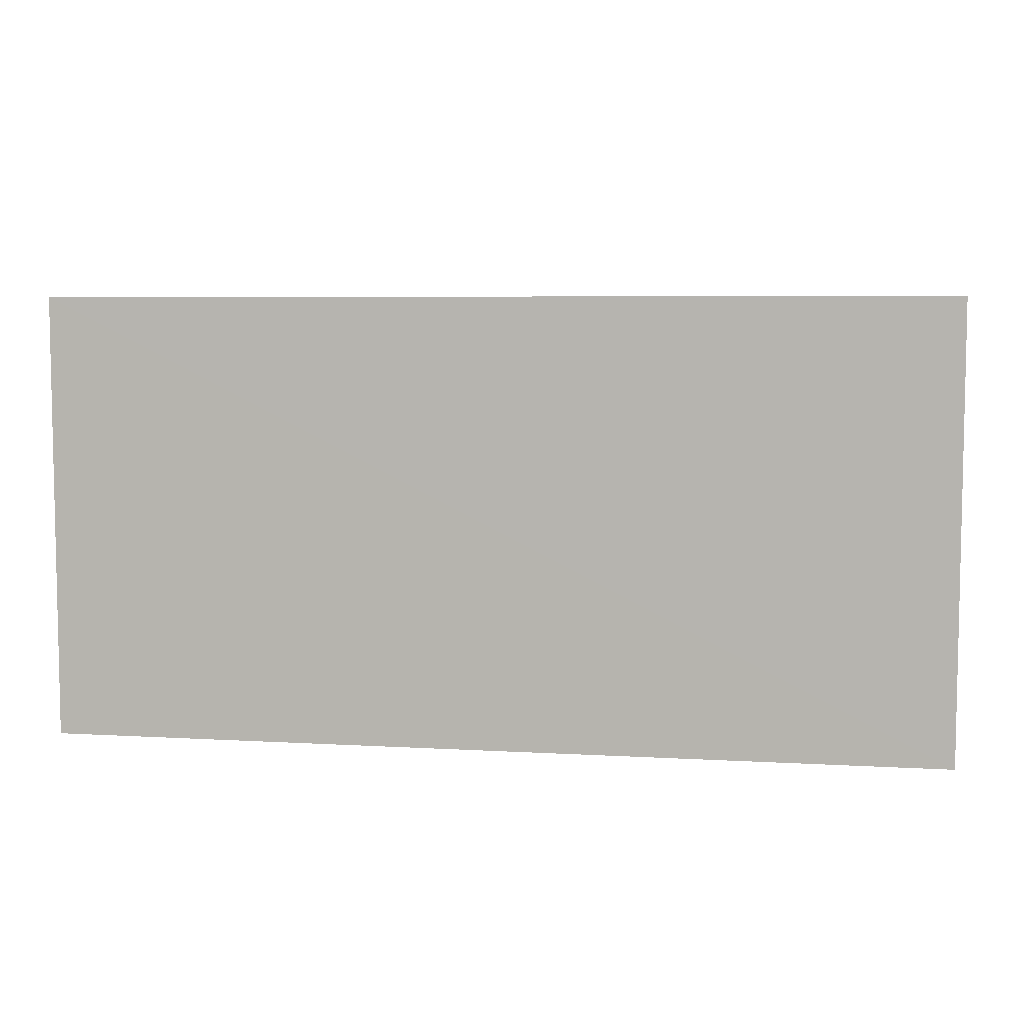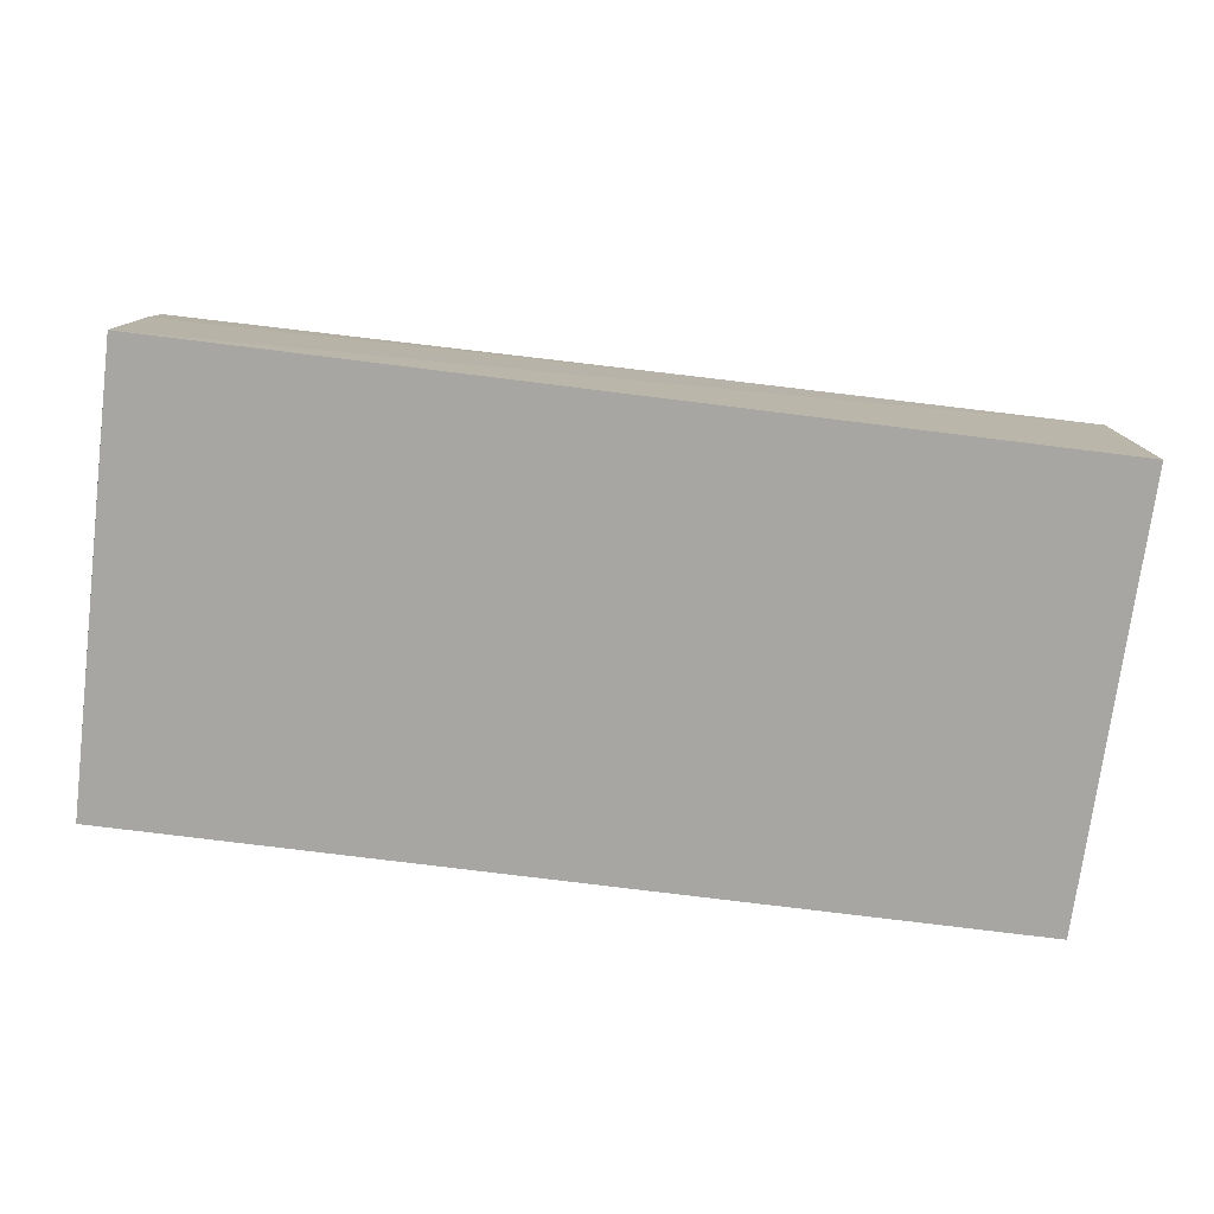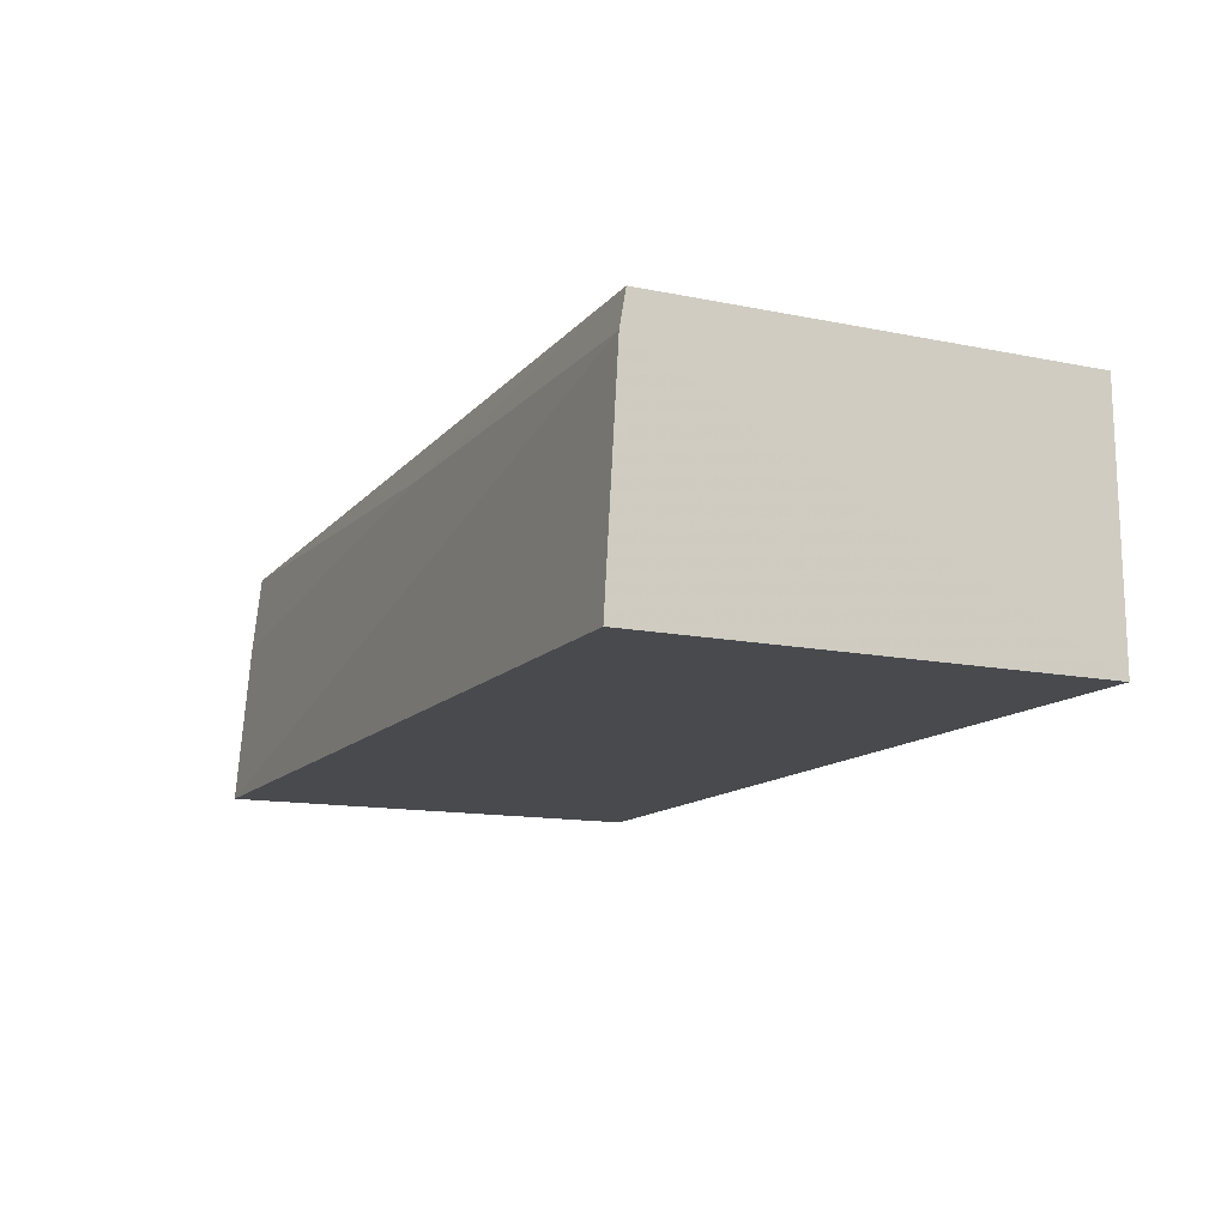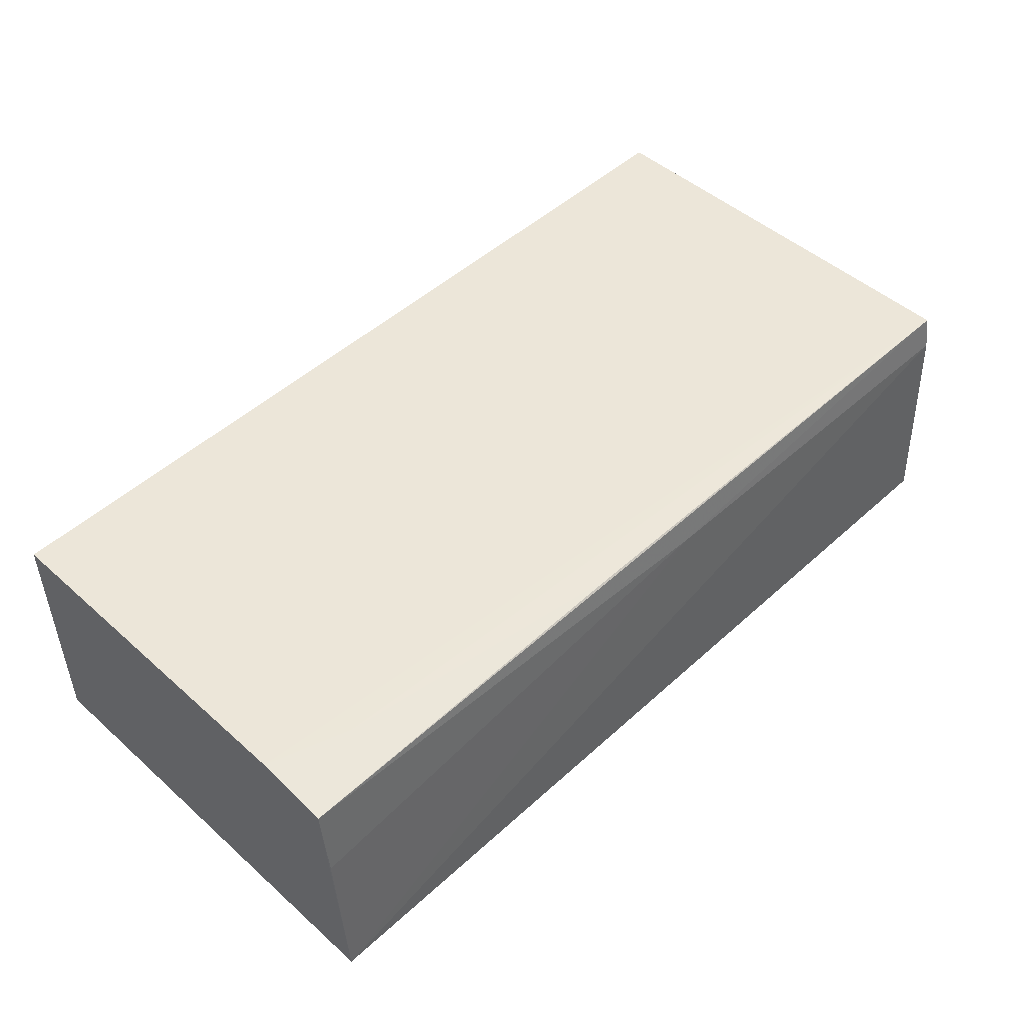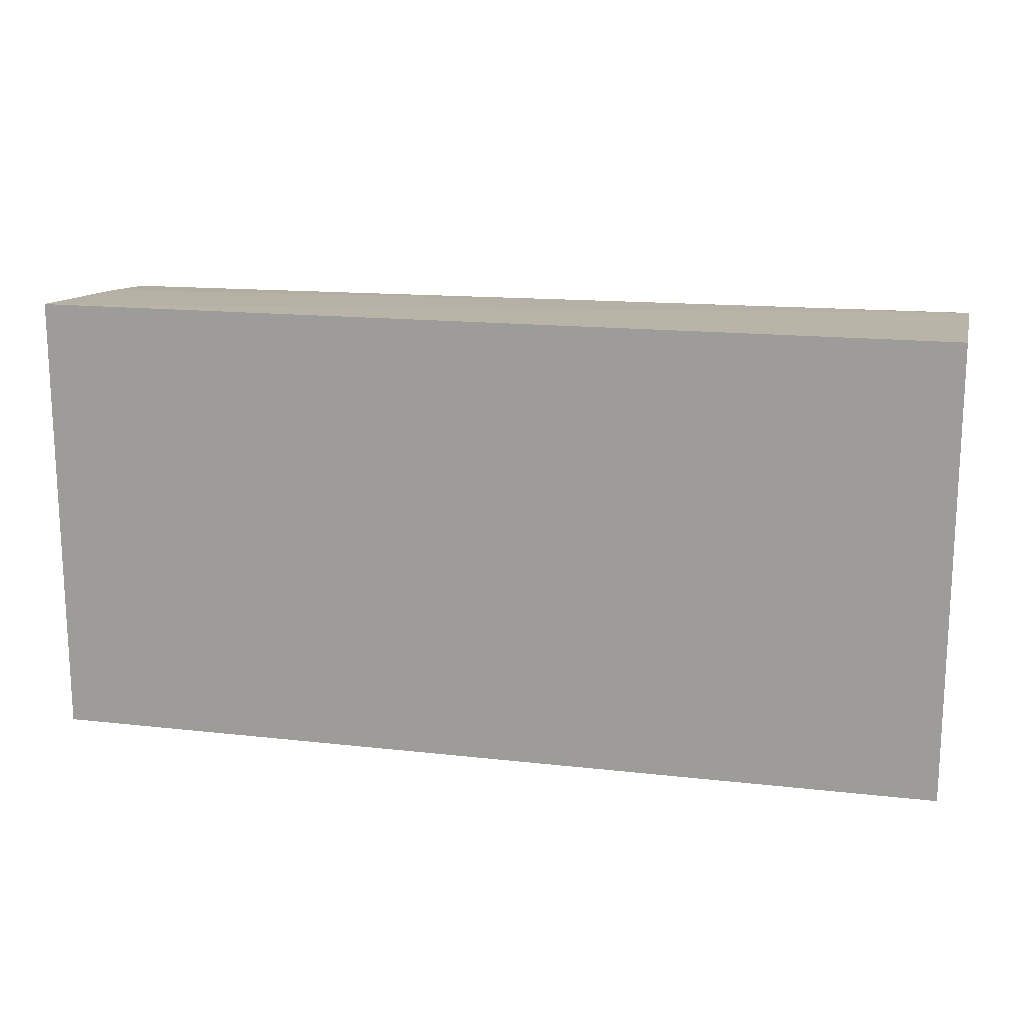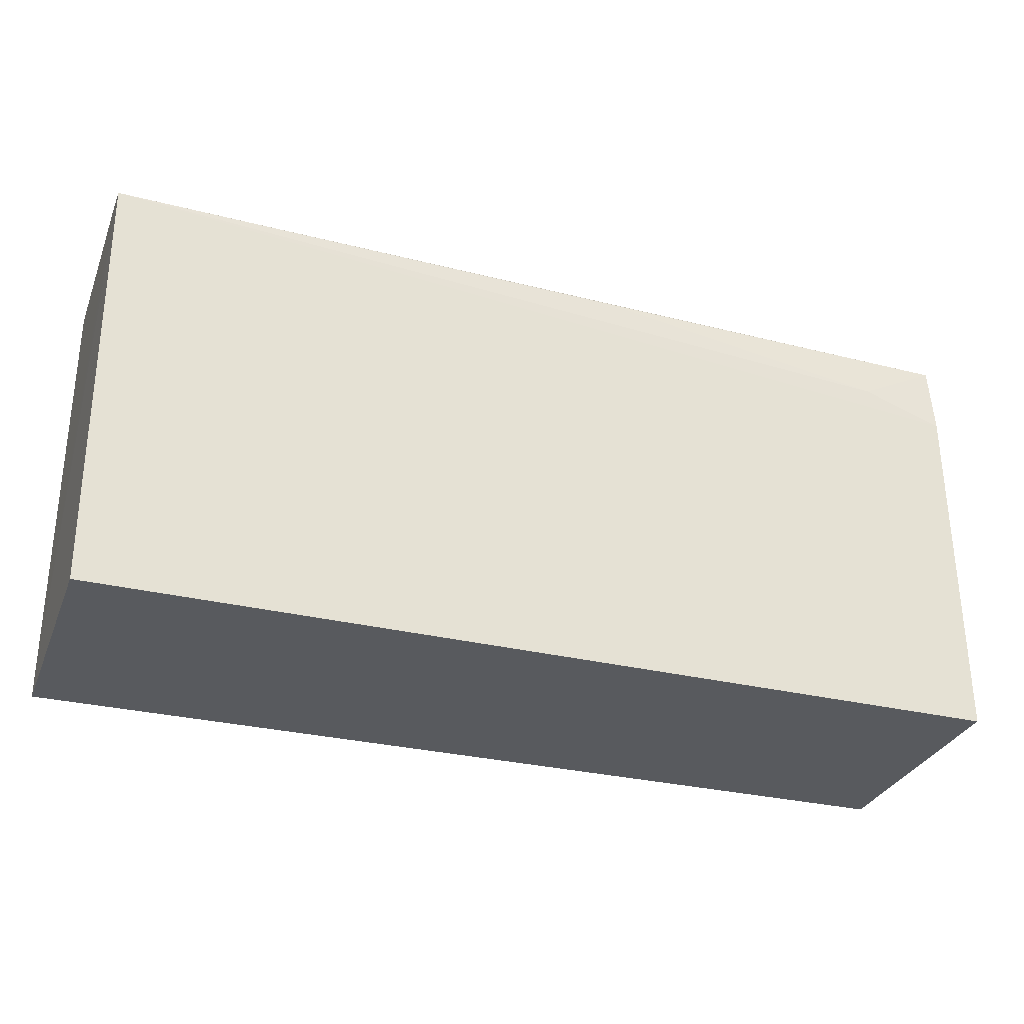
<metadata>
{"format":"obj","ext":"obj","renderer":"f3d","projection":"perspective","resolution":1024,"background":"white","views":[{"elev":6.5,"azim":-170.2,"up":"+Y"},{"elev":-74.2,"azim":172.8,"up":"+Z"},{"elev":-13.1,"azim":-115.7,"up":"+Z"},{"elev":48.4,"azim":134.6,"up":"+Z"},{"elev":16.3,"azim":-166.8,"up":"+Y"},{"elev":-30.4,"azim":-19.1,"up":"+Y"}]}
</metadata>
<code>
v 0.05829 0.06329 0.1238
v 0.05829 -0.03245 0.1262
v 0.05835 -0.03271 0.07064
v -0.1444 0.06828 0.07059
v -0.1445 0.0643 0.127
v 0.05827 0.06793 0.07039
v 0.05821 0.04686 0.1257
v -0.1443 -0.03271 0.07064
v 0.05835 0.041 0.07064
v -0.1445 0.06561 0.1192
v 0.03985 0.05309 0.1257
v -0.144 -0.03252 0.1276
v -0.05229 0.06502 0.1191
v -0.02774 0.06332 0.1255
v 0.05821 0.06509 0.1067
f 7 5 2
f 7 2 1
f 8 6 3
f 8 4 6
f 9 6 1
f 9 3 6
f 9 1 2
f 9 2 3
f 10 6 4
f 10 8 5
f 10 4 8
f 11 7 1
f 11 5 7
f 12 8 3
f 12 3 2
f 12 2 5
f 12 5 8
f 13 10 5
f 13 5 1
f 13 6 10
f 14 11 1
f 14 1 5
f 14 5 11
f 15 13 1
f 15 1 6
f 15 6 13

</code>
